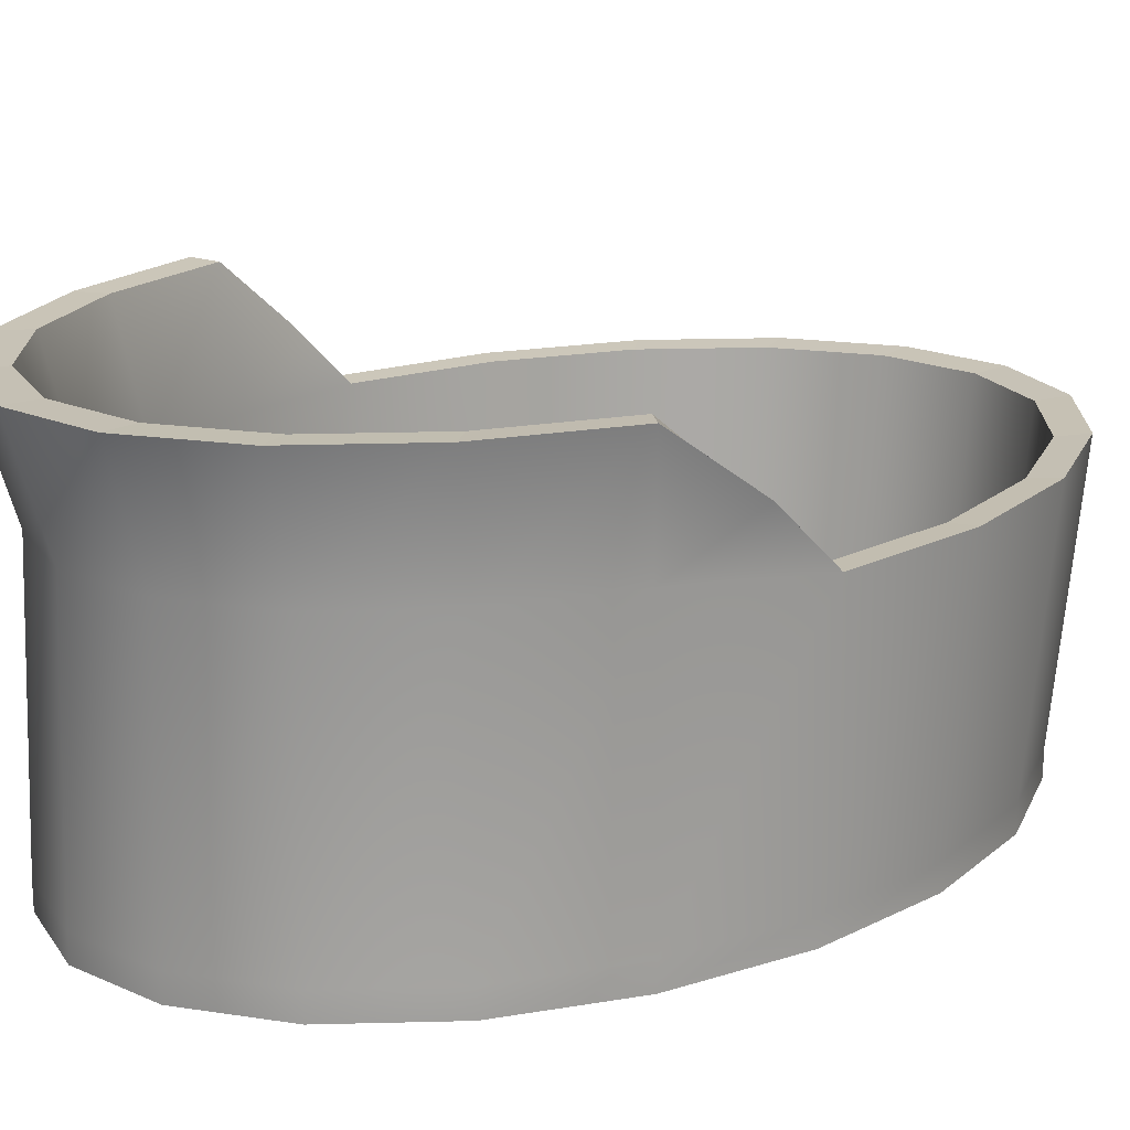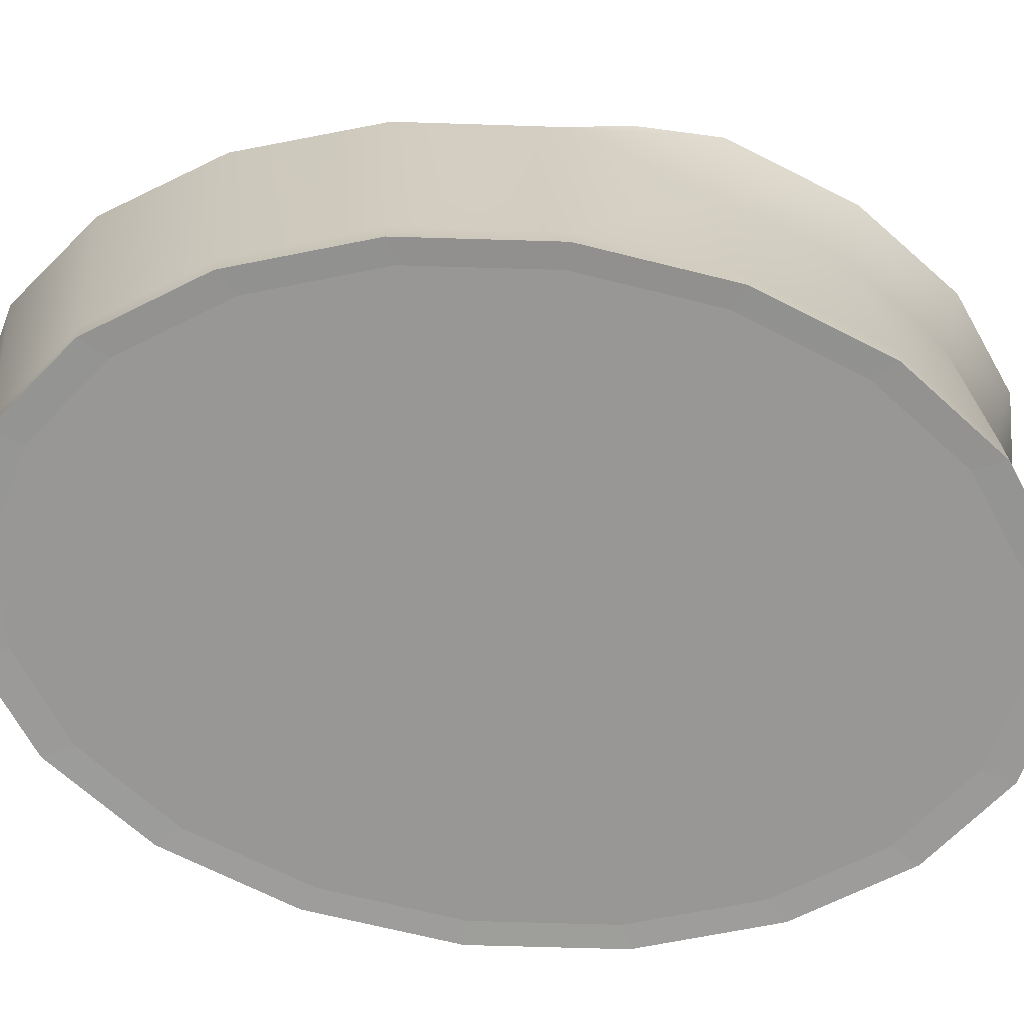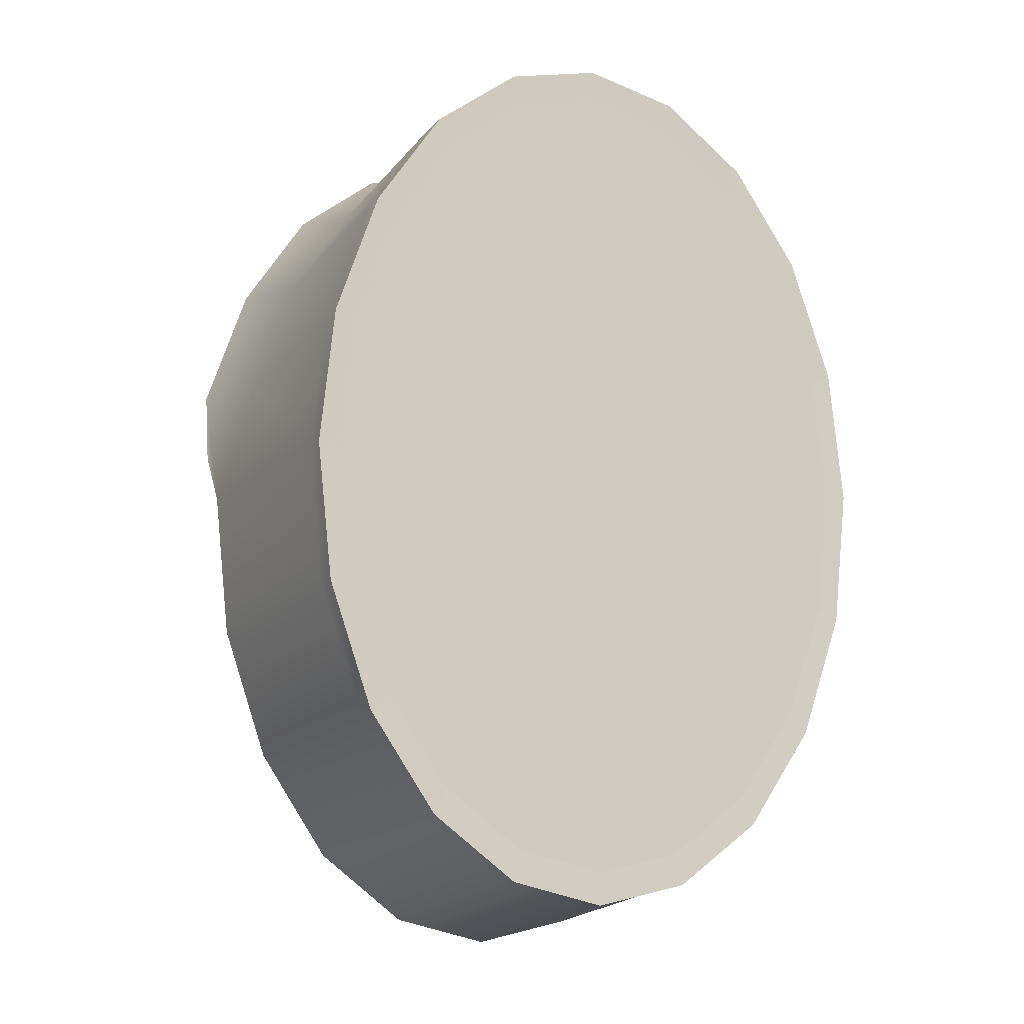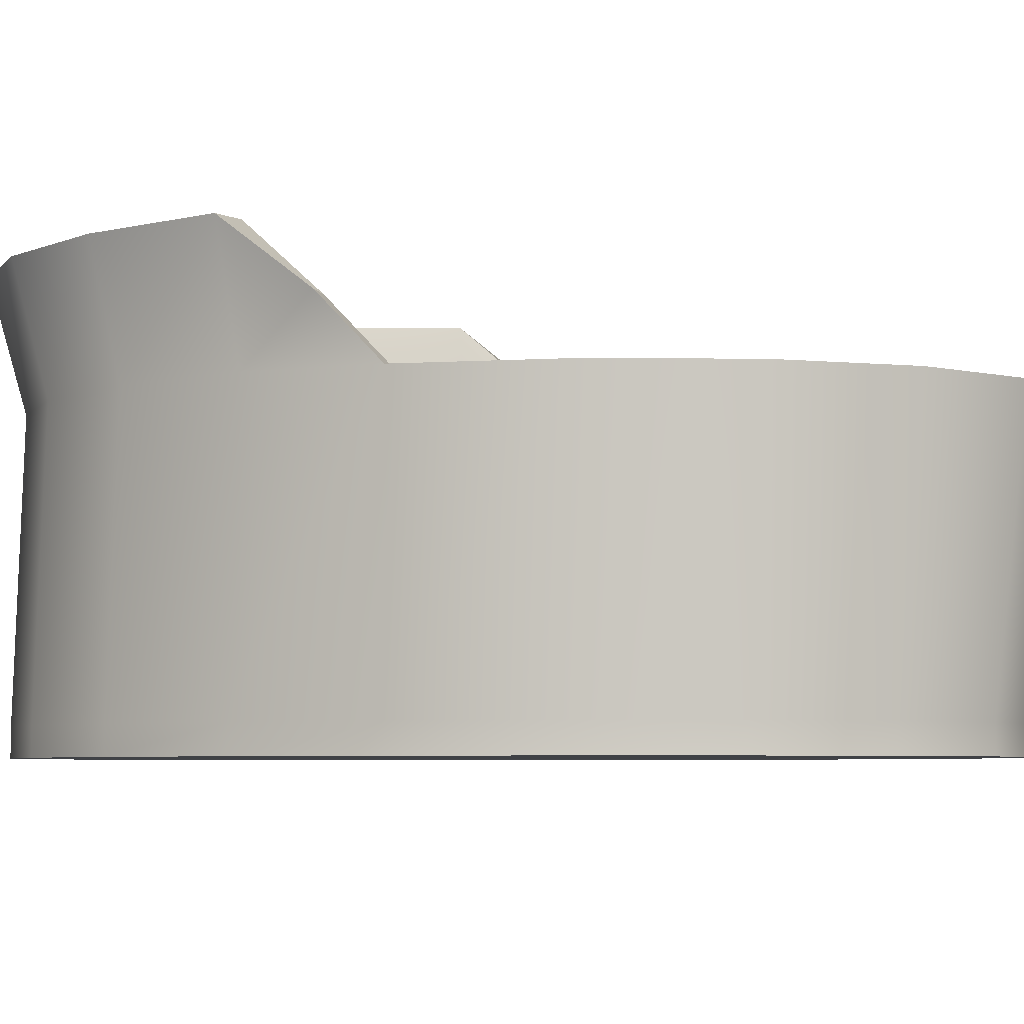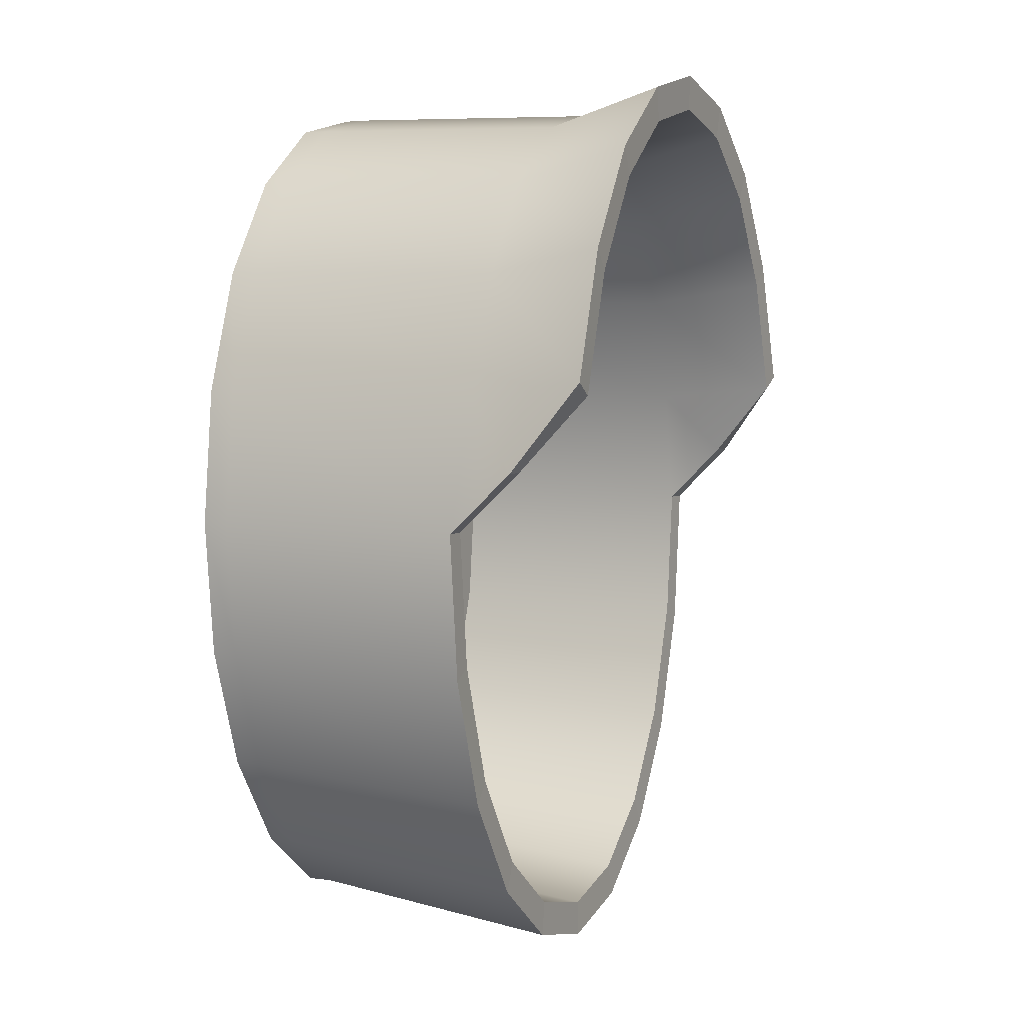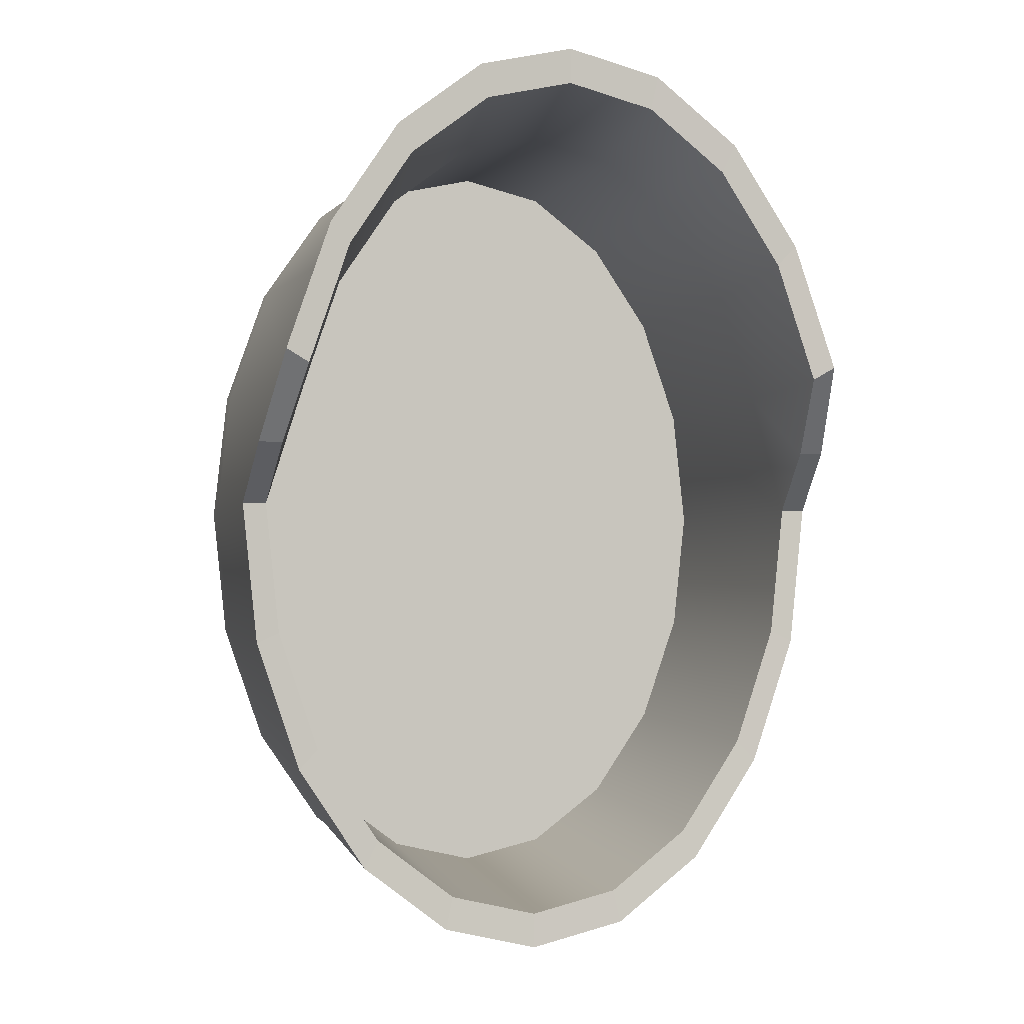
<metadata>
{"format":"obj","ext":"obj","renderer":"f3d","projection":"perspective","resolution":1024,"background":"white","views":[{"elev":18.9,"azim":52.8,"up":"+Y"},{"elev":-68.2,"azim":-97.9,"up":"+Y"},{"elev":-12.3,"azim":-24.6,"up":"+Z"},{"elev":-5.5,"azim":107.1,"up":"+Y"},{"elev":4.2,"azim":115.0,"up":"+Z"},{"elev":-2.6,"azim":163.0,"up":"+Z"}]}
</metadata>
<code>
g default
v 1.448 0.01464 -12.89
v 1.294 0.01464 -12.77
v 1.173 0.01464 -12.6
v 1.095 0.01464 -12.37
v 1.068 0.01464 -12.13
v 1.095 0.01464 -11.88
v 1.173 0.01464 -11.66
v 1.294 0.01464 -11.48
v 1.448 0.01464 -11.36
v 1.617 0.01464 -11.33
v 1.787 0.01464 -11.36
v 1.94 0.01464 -11.48
v 2.061 0.01464 -11.66
v 2.139 0.01464 -11.88
v 2.166 0.01464 -12.13
v 2.139 0.01464 -12.37
v 2.061 0.01464 -12.6
v 1.94 0.01464 -12.77
v 1.787 0.01464 -12.89
v 1.617 0.01464 -12.93
v 1.448 0.06248 -12.89
v 1.294 0.06248 -12.77
v 1.173 0.06248 -12.6
v 1.095 0.06248 -12.37
v 1.068 0.06248 -12.13
v 1.095 0.06248 -11.88
v 1.173 0.06248 -11.66
v 1.294 0.06248 -11.48
v 1.448 0.06248 -11.36
v 1.617 0.06248 -11.33
v 1.787 0.06248 -11.36
v 1.94 0.06248 -11.48
v 2.061 0.06248 -11.66
v 2.139 0.06248 -11.88
v 2.166 0.06248 -12.13
v 2.139 0.06248 -12.37
v 2.061 0.06248 -12.6
v 1.94 0.06248 -12.77
v 1.787 0.06248 -12.89
v 1.617 0.06248 -12.93
v 1.617 0.01464 -12.13
v 1.617 0.06248 -12.13
v 1.434 0.01274 -12.95
v 1.269 0.01274 -12.83
v 1.269 0.06438 -12.83
v 1.434 0.06438 -12.95
v 1.138 0.01274 -12.63
v 1.138 0.06438 -12.63
v 1.053 0.01274 -12.39
v 1.053 0.06438 -12.39
v 1.024 0.01274 -12.13
v 1.024 0.06438 -12.13
v 1.053 0.01274 -11.86
v 1.053 0.06438 -11.86
v 1.138 0.01274 -11.62
v 1.138 0.06438 -11.62
v 1.269 0.01274 -11.43
v 1.269 0.06438 -11.43
v 1.434 0.01274 -11.3
v 1.434 0.06438 -11.3
v 1.617 0.01274 -11.26
v 1.617 0.06438 -11.26
v 1.8 0.01274 -11.3
v 1.8 0.06438 -11.3
v 1.966 0.01274 -11.43
v 1.966 0.06438 -11.43
v 2.097 0.01274 -11.62
v 2.097 0.06438 -11.62
v 2.181 0.01274 -11.86
v 2.181 0.06438 -11.86
v 2.21 0.01274 -12.13
v 2.21 0.06438 -12.13
v 2.181 0.01274 -12.39
v 2.181 0.06438 -12.39
v 2.097 0.01274 -12.63
v 2.097 0.06438 -12.63
v 1.966 0.01274 -12.83
v 1.966 0.06438 -12.83
v 1.8 0.01274 -12.95
v 1.8 0.06438 -12.95
v 1.617 0.01274 -12.99
v 1.617 0.06438 -12.99
v 1.44 0.5811 -12.94
v 1.279 0.581 -12.82
v 1.425 0.5832 -13.01
v 1.251 0.5831 -12.88
v 1.152 0.5809 -12.63
v 1.114 0.583 -12.67
v 1.071 0.5809 -12.39
v 1.025 0.5829 -12.41
v 1.042 0.5808 -12.13
v 0.9946 0.5829 -12.13
v 1.117 0.5915 -11.88
v 1.075 0.5934 -11.86
v 1.192 0.5916 -11.66
v 1.156 0.5935 -11.63
v 1.308 0.5917 -11.49
v 1.282 0.5936 -11.44
v 1.455 0.5917 -11.38
v 1.441 0.5937 -11.32
v 1.617 0.5918 -11.34
v 1.617 0.5937 -11.28
v 1.78 0.5917 -11.38
v 1.793 0.5937 -11.32
v 1.926 0.5917 -11.49
v 1.952 0.5936 -11.44
v 2.043 0.5916 -11.66
v 2.078 0.5935 -11.63
v 2.117 0.5915 -11.88
v 2.159 0.5934 -11.86
v 2.192 0.5808 -12.13
v 2.24 0.5829 -12.13
v 2.164 0.5809 -12.39
v 2.209 0.5829 -12.41
v 2.082 0.5809 -12.63
v 2.121 0.583 -12.67
v 1.955 0.581 -12.82
v 1.983 0.5831 -12.88
v 1.795 0.5811 -12.94
v 1.81 0.5832 -13.01
v 1.617 0.5811 -12.98
v 1.617 0.5832 -13.05
v 1.053 0.7004 -12.01
v 1.081 0.8294 -11.86
v 1.005 0.7025 -12.01
v 1.035 0.8321 -11.84
v 1.161 0.8295 -11.63
v 1.122 0.8316 -11.59
v 1.286 0.8296 -11.44
v 1.258 0.8317 -11.38
v 1.443 0.8297 -11.32
v 1.428 0.8318 -11.25
v 1.617 0.8297 -11.28
v 1.617 0.8318 -11.21
v 1.791 0.8297 -11.32
v 1.806 0.8318 -11.25
v 1.949 0.8296 -11.44
v 1.977 0.8317 -11.38
v 2.073 0.8295 -11.63
v 2.112 0.8316 -11.59
v 2.153 0.8294 -11.86
v 2.199 0.8321 -11.84
v 2.181 0.7004 -12.01
v 2.229 0.7025 -12.01
g BANHEIRA_MESH
f 43 44 45 46
f 44 47 48 45
f 47 49 50 48
f 49 51 52 50
f 51 53 54 52
f 53 55 56 54
f 55 57 58 56
f 57 59 60 58
f 59 61 62 60
f 61 63 64 62
f 63 65 66 64
f 65 67 68 66
f 67 69 70 68
f 69 71 72 70
f 71 73 74 72
f 73 75 76 74
f 75 77 78 76
f 77 79 80 78
f 79 81 82 80
f 81 43 46 82
f 2 1 41
f 3 2 41
f 4 3 41
f 5 4 41
f 6 5 41
f 7 6 41
f 8 7 41
f 9 8 41
f 10 9 41
f 11 10 41
f 12 11 41
f 13 12 41
f 14 13 41
f 15 14 41
f 16 15 41
f 17 16 41
f 18 17 41
f 19 18 41
f 20 19 41
f 1 20 41
f 21 22 42
f 22 23 42
f 23 24 42
f 24 25 42
f 25 26 42
f 26 27 42
f 27 28 42
f 28 29 42
f 29 30 42
f 30 31 42
f 31 32 42
f 32 33 42
f 33 34 42
f 34 35 42
f 35 36 42
f 36 37 42
f 37 38 42
f 38 39 42
f 39 40 42
f 40 21 42
f 1 2 44 43
f 84 83 85 86
f 2 3 47 44
f 87 84 86 88
f 3 4 49 47
f 89 87 88 90
f 4 5 51 49
f 91 89 90 92
f 5 6 53 51
f 124 123 125 126
f 6 7 55 53
f 127 124 126 128
f 7 8 57 55
f 129 127 128 130
f 8 9 59 57
f 131 129 130 132
f 9 10 61 59
f 133 131 132 134
f 10 11 63 61
f 135 133 134 136
f 11 12 65 63
f 137 135 136 138
f 12 13 67 65
f 139 137 138 140
f 13 14 69 67
f 141 139 140 142
f 14 15 71 69
f 143 141 142 144
f 15 16 73 71
f 113 111 112 114
f 16 17 75 73
f 115 113 114 116
f 17 18 77 75
f 117 115 116 118
f 18 19 79 77
f 119 117 118 120
f 19 20 81 79
f 121 119 120 122
f 20 1 43 81
f 83 121 122 85
f 22 21 83 84
f 46 45 86 85
f 23 22 84 87
f 45 48 88 86
f 24 23 87 89
f 48 50 90 88
f 25 24 89 91
f 50 52 92 90
f 26 25 91 93
f 52 54 94 92
f 27 26 93 95
f 54 56 96 94
f 28 27 95 97
f 56 58 98 96
f 29 28 97 99
f 58 60 100 98
f 30 29 99 101
f 60 62 102 100
f 31 30 101 103
f 62 64 104 102
f 32 31 103 105
f 64 66 106 104
f 33 32 105 107
f 66 68 108 106
f 34 33 107 109
f 68 70 110 108
f 35 34 109 111
f 70 72 112 110
f 36 35 111 113
f 72 74 114 112
f 37 36 113 115
f 74 76 116 114
f 38 37 115 117
f 76 78 118 116
f 39 38 117 119
f 78 80 120 118
f 40 39 119 121
f 80 82 122 120
f 21 40 121 83
f 82 46 85 122
f 93 91 123 124
f 91 92 125 123
f 92 94 126 125
f 95 93 124 127
f 94 96 128 126
f 97 95 127 129
f 96 98 130 128
f 99 97 129 131
f 98 100 132 130
f 101 99 131 133
f 100 102 134 132
f 103 101 133 135
f 102 104 136 134
f 105 103 135 137
f 104 106 138 136
f 107 105 137 139
f 106 108 140 138
f 109 107 139 141
f 108 110 142 140
f 111 109 141 143
f 110 112 144 142
f 112 111 143 144

</code>
